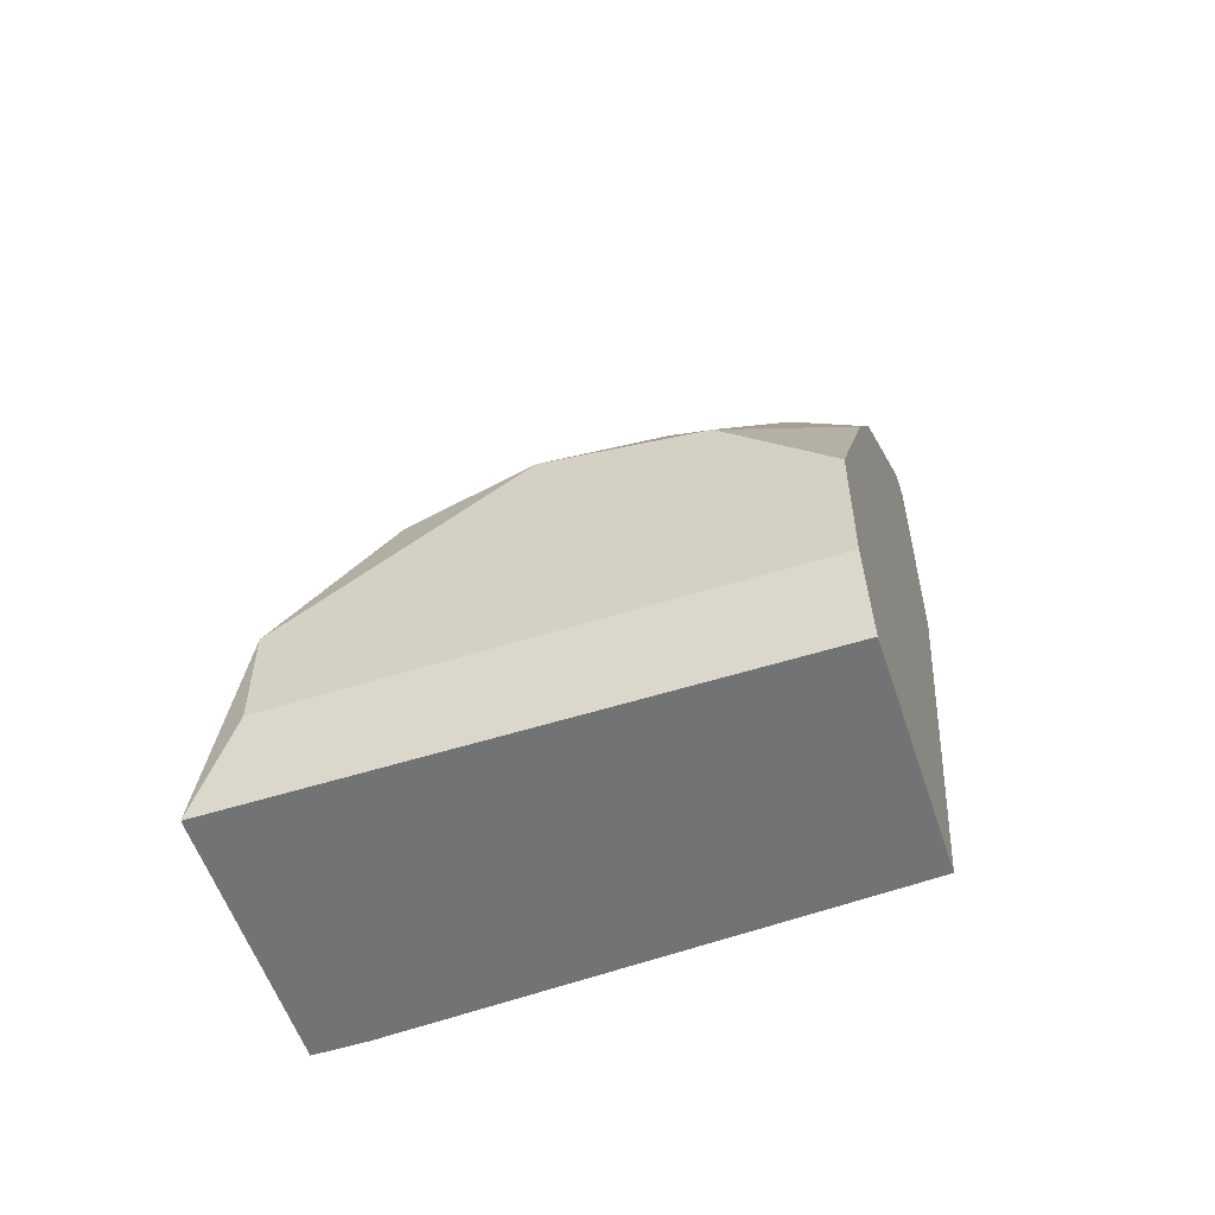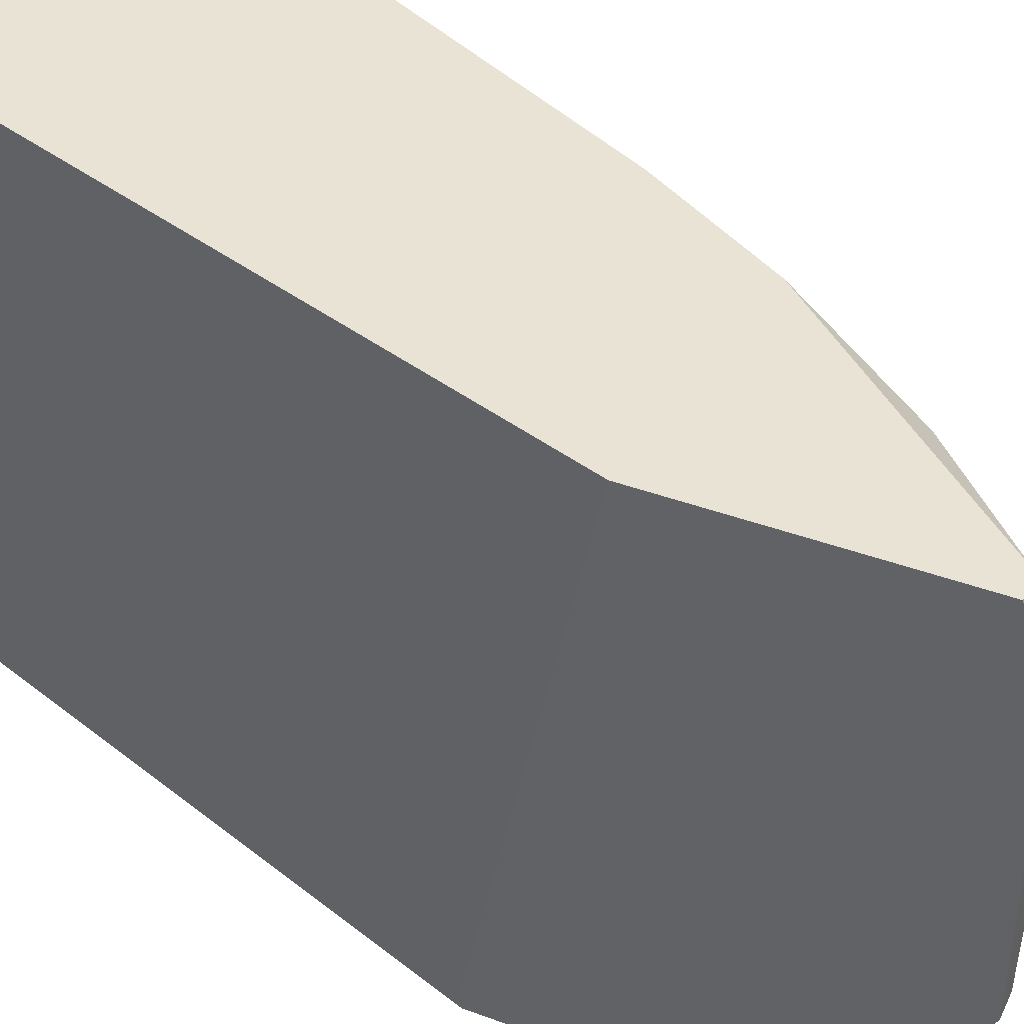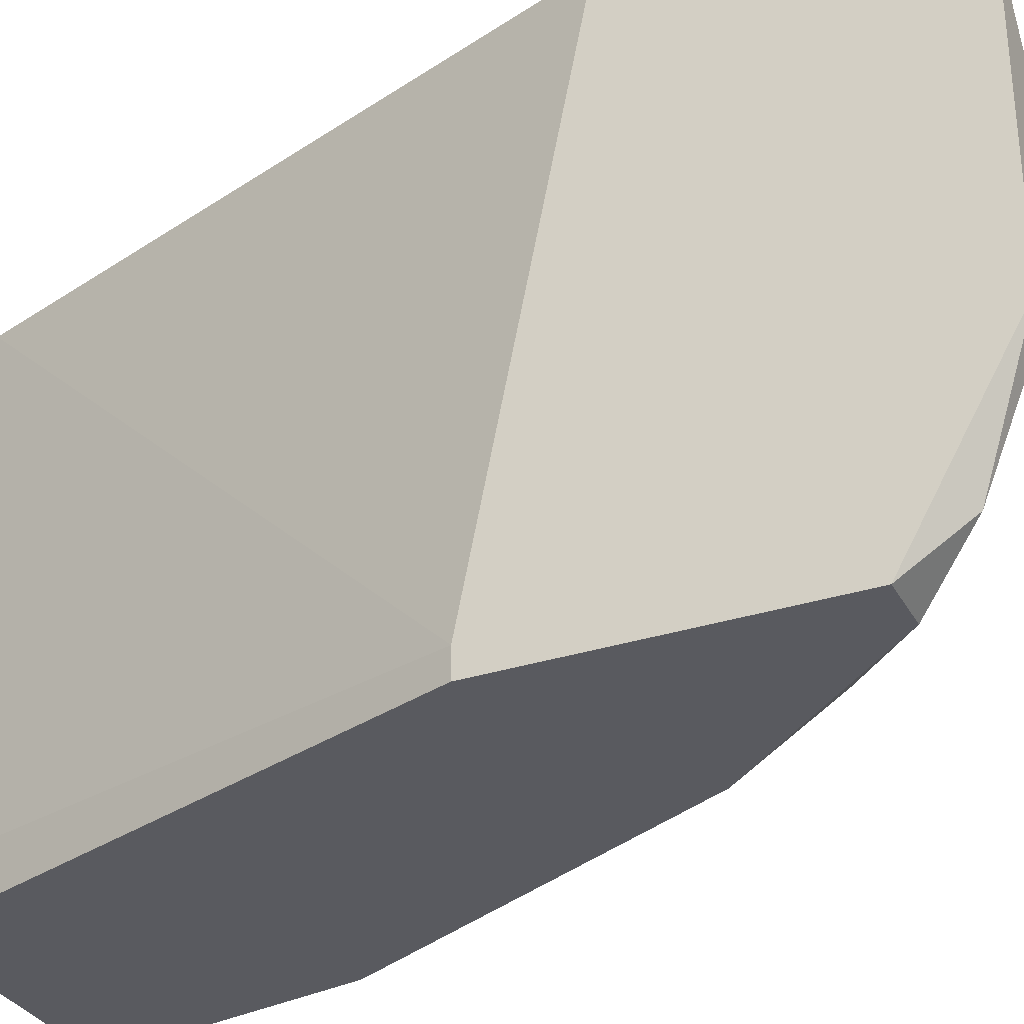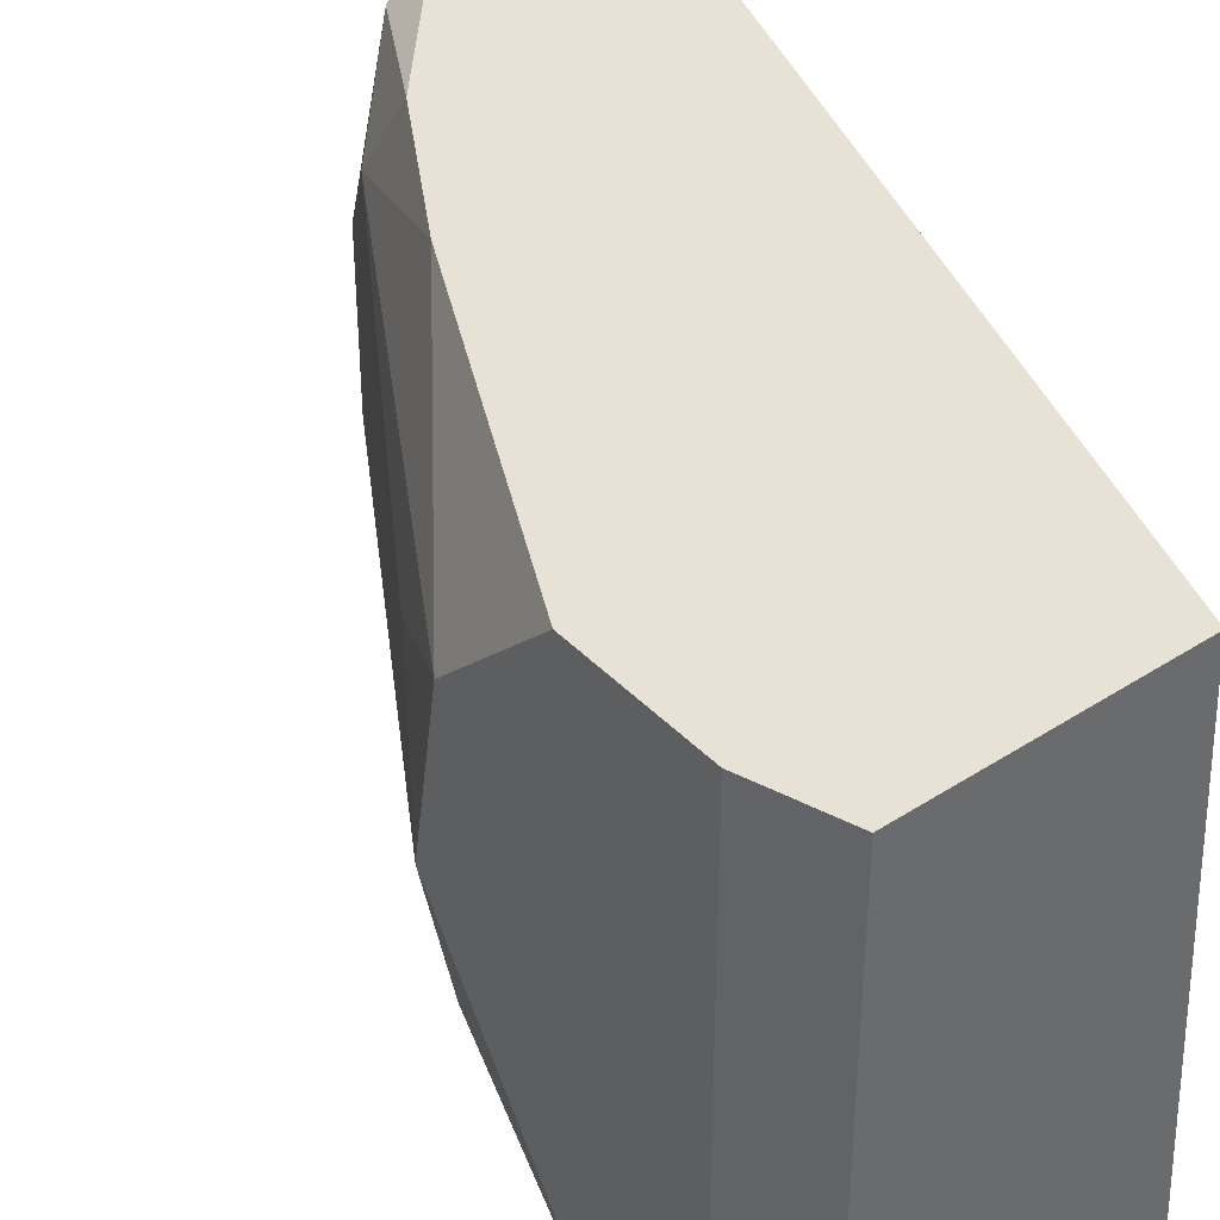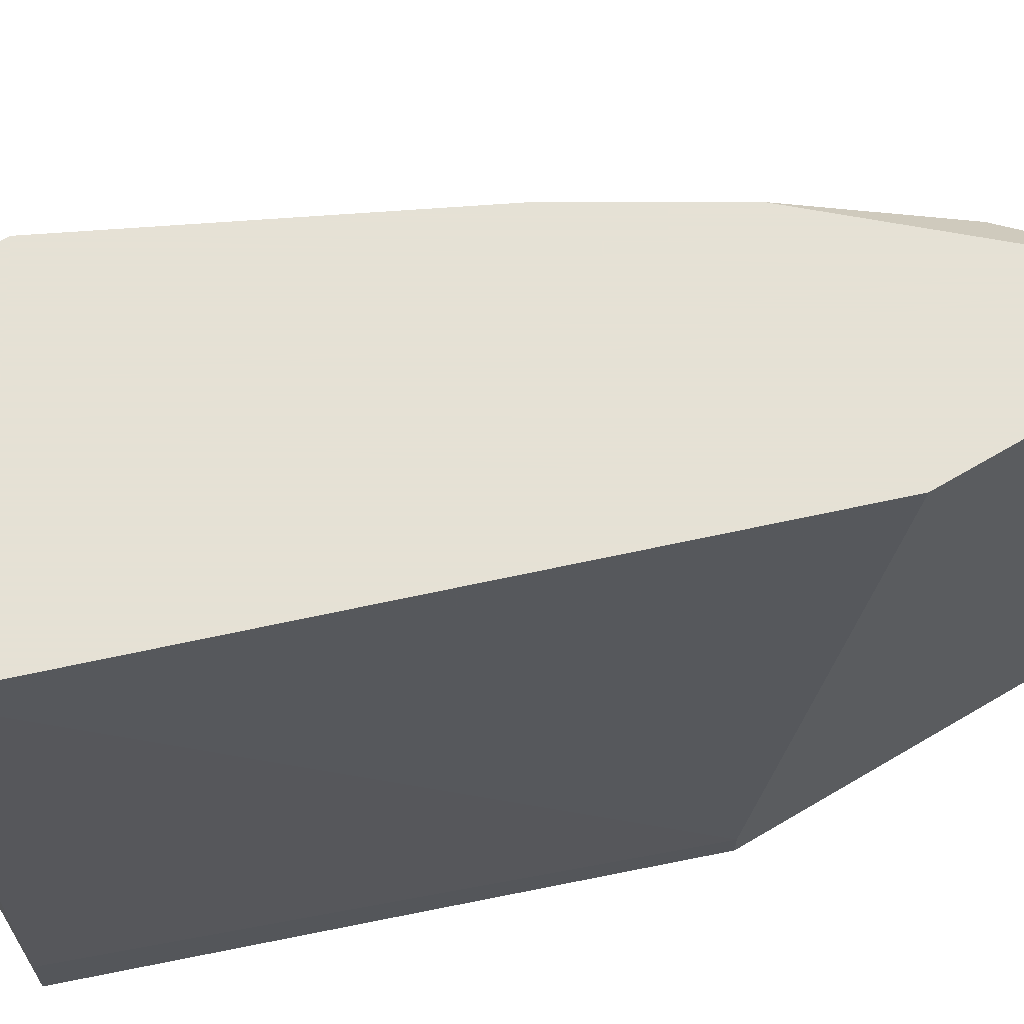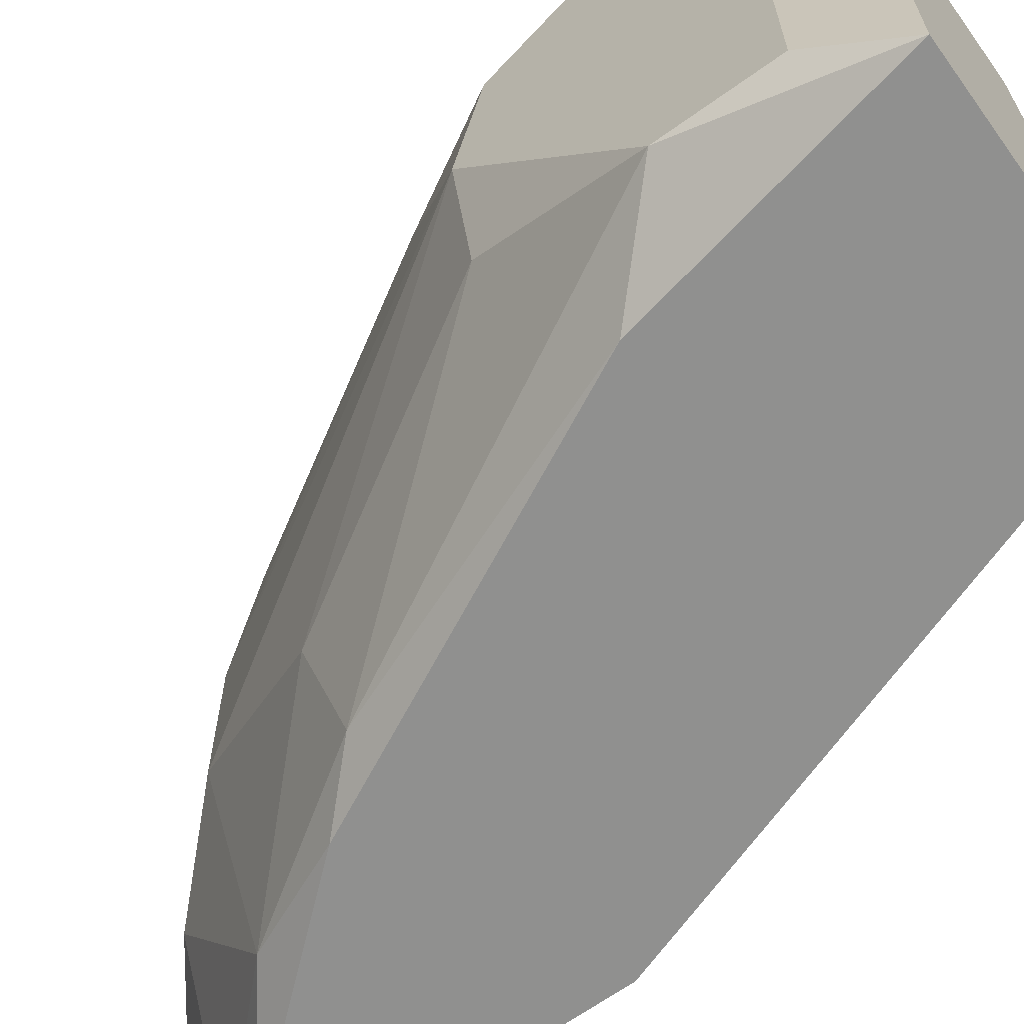
<metadata>
{"format":"obj","ext":"obj","renderer":"f3d","projection":"perspective","resolution":1024,"background":"white","views":[{"elev":-55.9,"azim":108.2,"up":"+Z"},{"elev":41.2,"azim":-65.8,"up":"+Y"},{"elev":-31.9,"azim":-65.5,"up":"+Y"},{"elev":40.1,"azim":141.3,"up":"+Y"},{"elev":64.9,"azim":-120.9,"up":"+Y"},{"elev":-65.6,"azim":125.8,"up":"+Y"}]}
</metadata>
<code>
v 0.01328 -0.01048 0.03431
v 0.01328 0.00795 0.03431
v 0.01328 -0.005215 0.04572
v 0.00714 -0.009603 0.05362
v 0.005389 0.002684 0.05976
v 0.005389 -0.01048 0.05537
v 0.005389 0.00795 0.03431
v 0.005389 -0.002581 0.05976
v 0.004511 -0.01048 0.03431
v 0.004511 -0.008725 0.03431
v 0.001877 0.004438 0.06327
v -0.000757 0.00795 0.06415
v -0.000757 -0.004335 0.06503
v -0.000757 -0.008725 0.06327
v -0.001635 -0.01048 0.05186
v -0.001635 -0.01048 0.06152
v -0.001635 0.00795 0.05537
v -0.001635 0.00795 0.06415
v -0.001635 -0.004335 0.06503
v -0.001635 0.005314 0.06503
v -0.001635 -0.009603 0.05186
v 0.01241 0.002684 0.04836
v 0.008895 0.00795 0.05186
v 0.000122 0.002684 0.06503
v 0.000122 -0.01048 0.06152
v 0.003632 0.007072 0.06064
v 0.003632 -0.009603 0.05888
v 0.002754 -0.004335 0.06239
v 0.00802 -0.006092 0.0545
v 0.01416 0.00795 0.04134
v 0.01416 0.00795 0.03695
v 0.01416 0.004438 0.04485
v 0.01416 -0.008725 0.04046
v 0.01416 -0.008725 0.03695
v 0.01416 -0.000827 0.04572
v 0.006264 0.00795 0.05625
v 0.006264 0.005314 0.058
v 0.01153 -0.01048 0.04309
f 5 26 11
f 9 10 2
f 2 10 7
f 17 2 7
f 2 17 12
f 16 9 6
f 35 34 30
f 2 12 30
f 10 9 15
f 9 16 15
f 16 17 15
f 2 34 1
f 9 2 1
f 6 9 1
f 34 35 33
f 1 34 33
f 17 16 19
f 30 12 36
f 35 30 32
f 12 17 18
f 17 19 18
f 16 6 25
f 35 5 8
f 29 35 8
f 5 24 8
f 24 28 8
f 33 35 3
f 35 29 3
f 34 2 31
f 30 34 31
f 2 30 31
f 6 1 38
f 1 33 38
f 25 6 27
f 29 8 27
f 8 28 27
f 36 12 26
f 5 37 26
f 37 36 26
f 33 3 4
f 3 29 4
f 6 38 4
f 38 33 4
f 27 6 4
f 29 27 4
f 7 10 21
f 17 7 21
f 10 15 21
f 15 17 21
f 28 24 13
f 24 19 13
f 30 36 23
f 32 30 23
f 36 37 23
f 37 32 23
f 19 16 14
f 16 25 14
f 25 27 14
f 27 28 14
f 28 13 14
f 13 19 14
f 24 12 20
f 19 24 20
f 18 19 20
f 12 18 20
f 5 35 22
f 35 32 22
f 37 5 22
f 32 37 22
f 24 5 11
f 12 24 11
f 26 12 11

</code>
